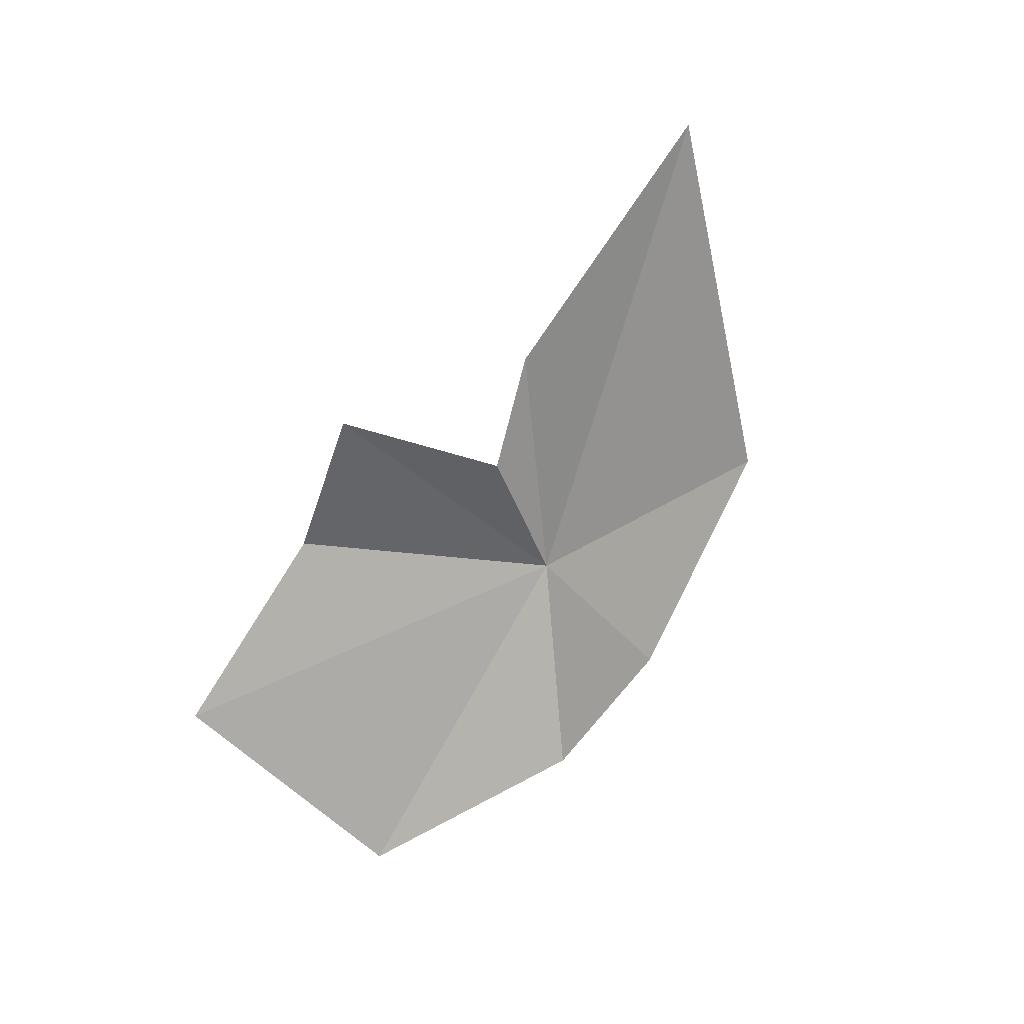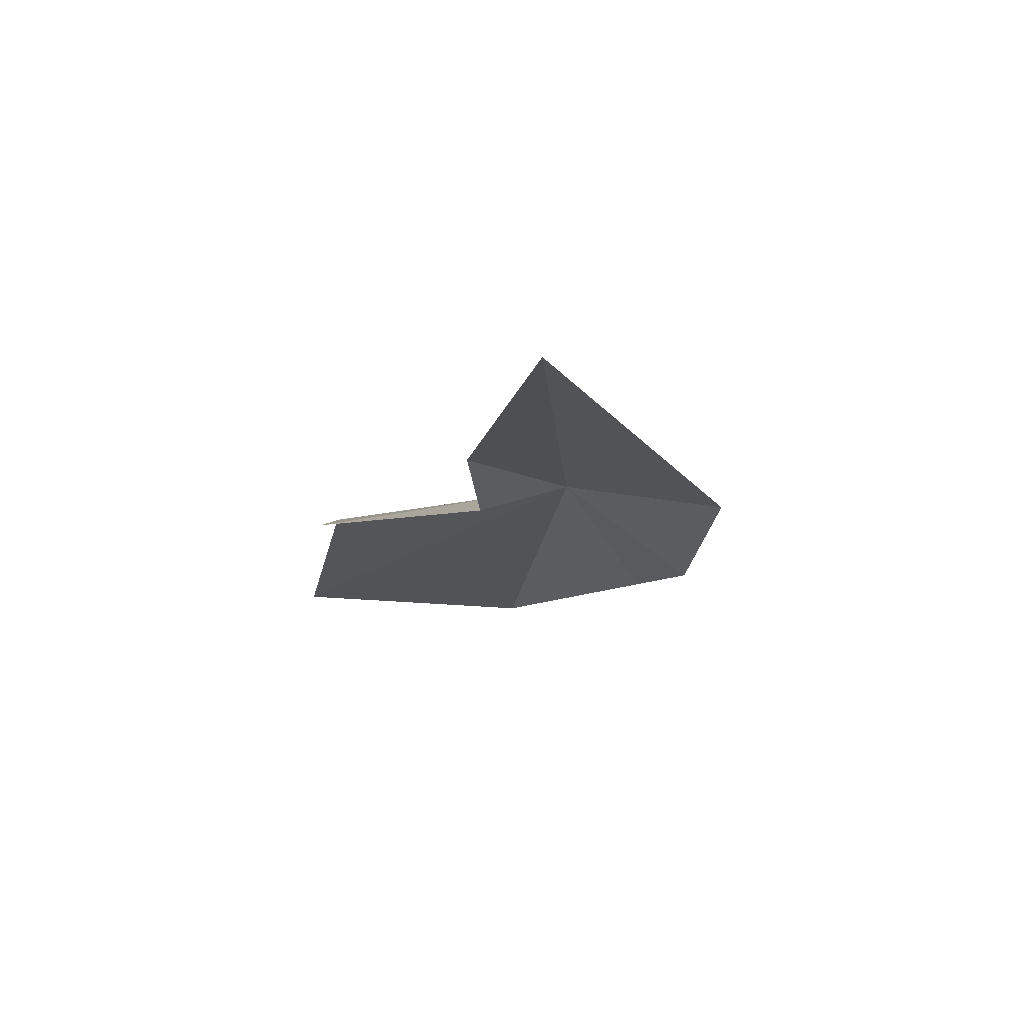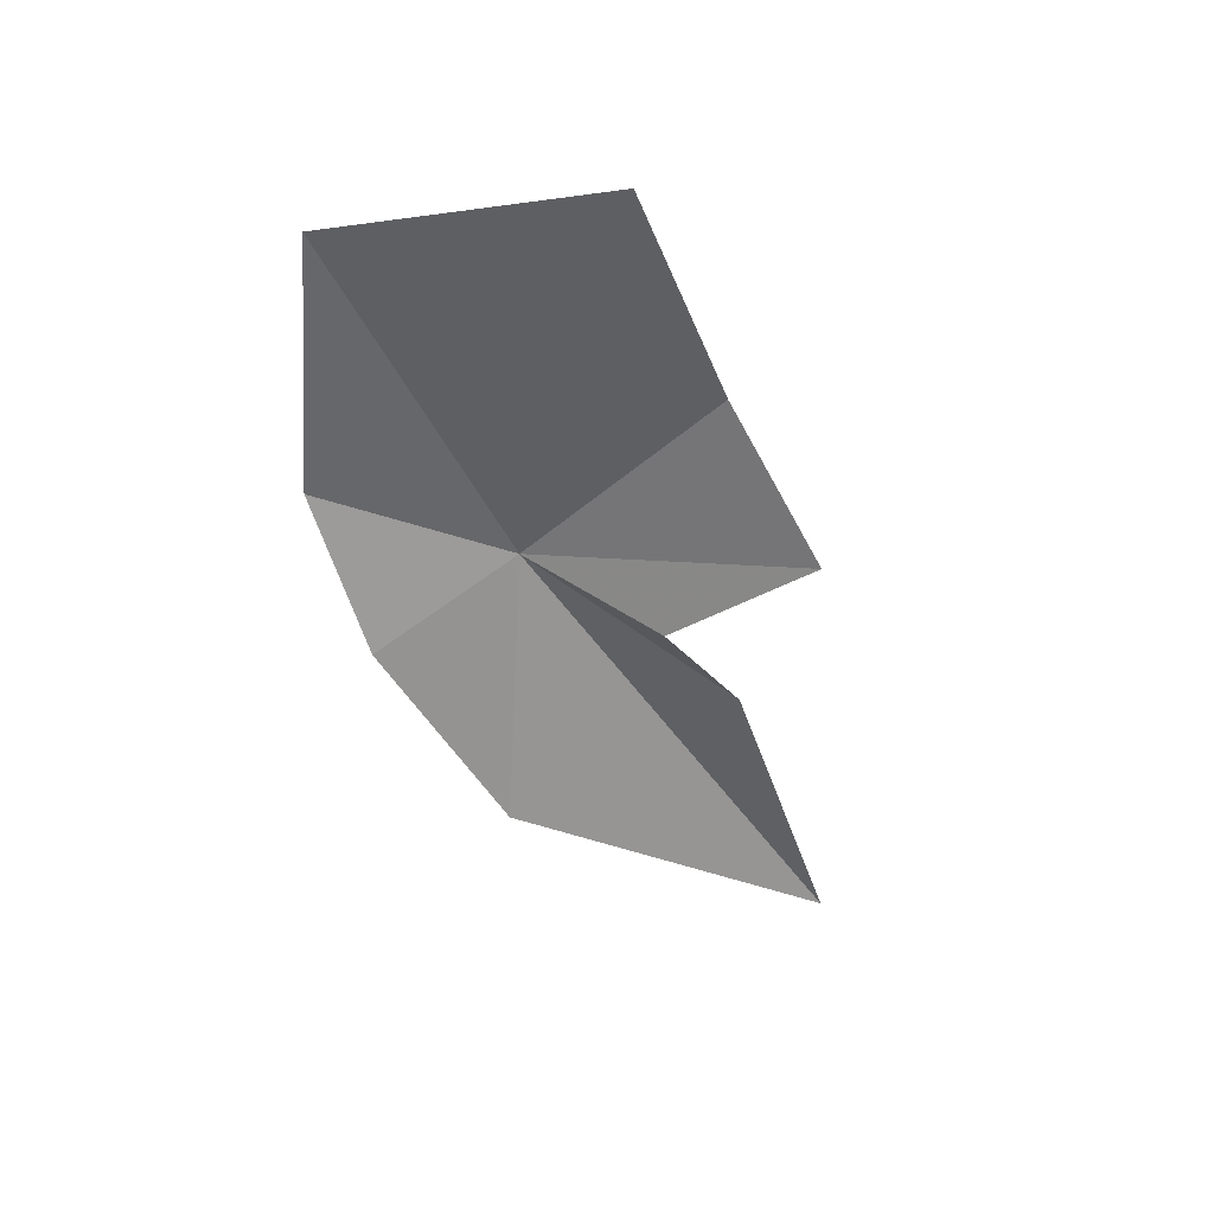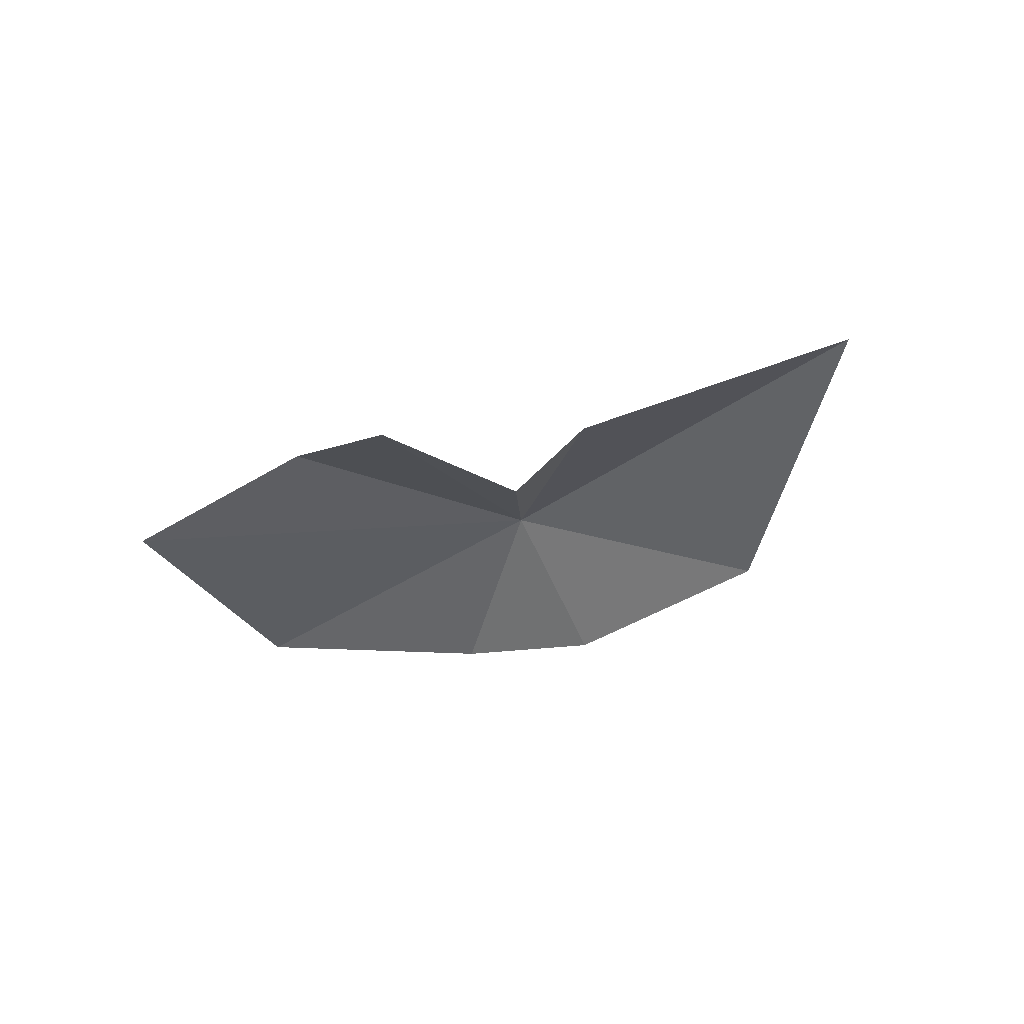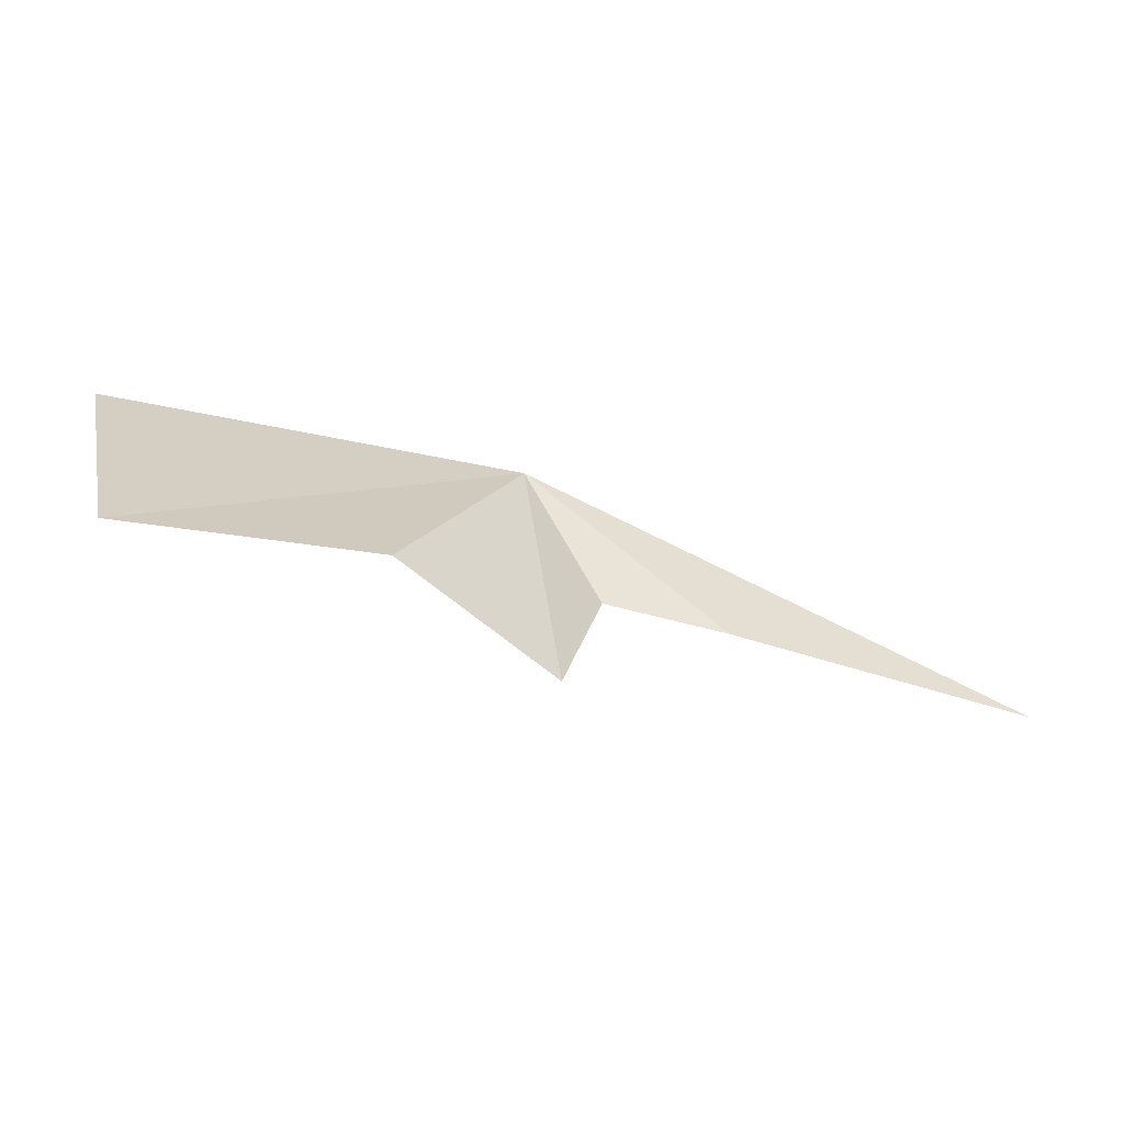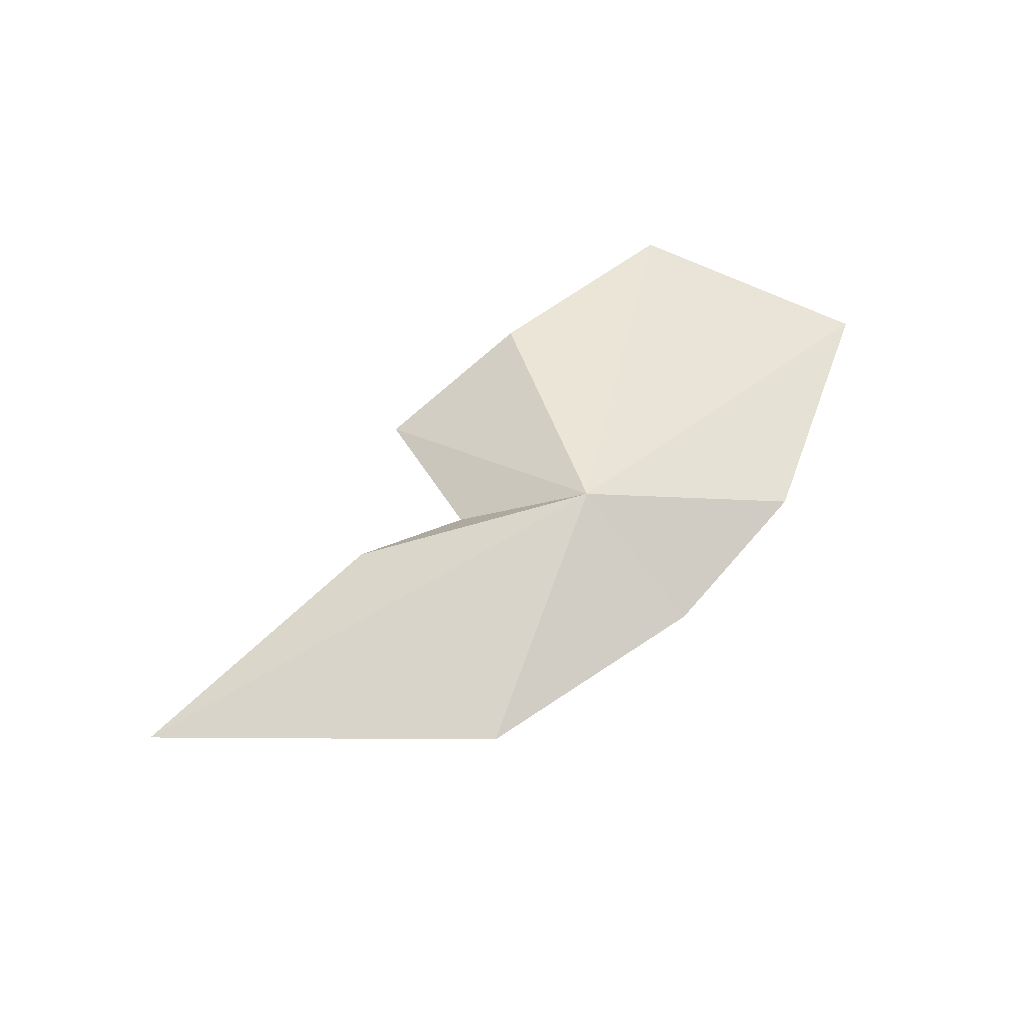
<metadata>
{"format":"obj","ext":"obj","renderer":"f3d","projection":"perspective","resolution":1024,"background":"white","views":[{"elev":-78.7,"azim":-118.1,"up":"+Y"},{"elev":-24.2,"azim":-97.9,"up":"+Y"},{"elev":-42.9,"azim":115.0,"up":"+Y"},{"elev":-39.7,"azim":-138.9,"up":"+Y"},{"elev":-70.4,"azim":169.5,"up":"+Z"},{"elev":48.4,"azim":-39.4,"up":"+Y"}]}
</metadata>
<code>
v -6.76 2.923 46.45
v -1.038 1.692 50.17
v -6.092 0.0528 50.75
v 5.79 3.097 46.26
v -13.69 -0.7494 50.15
v -22.2 -0.6341 43.17
v -3.519 2.584 38.52
v 3.897 2.433 37.94
v -9.459 0.593 43.06
v -8.374 0.2137 37.84
v -13.07 0.6608 42.2
f 1 3 2
f 1 2 4
f 1 5 3
f 1 6 5
f 1 8 7
f 1 10 9
f 1 4 8
f 1 11 6
f 1 7 10
f 1 9 11

</code>
